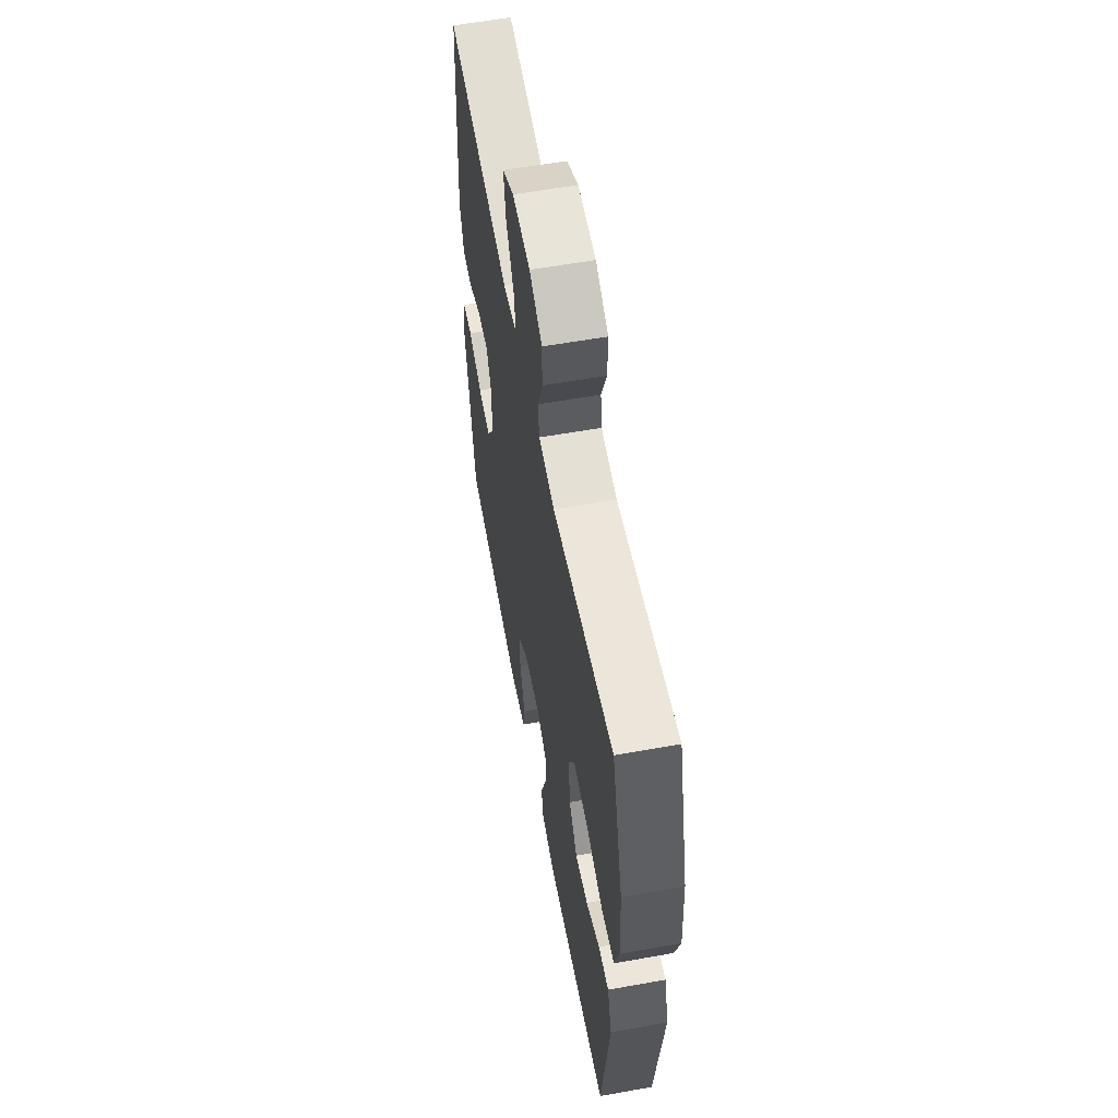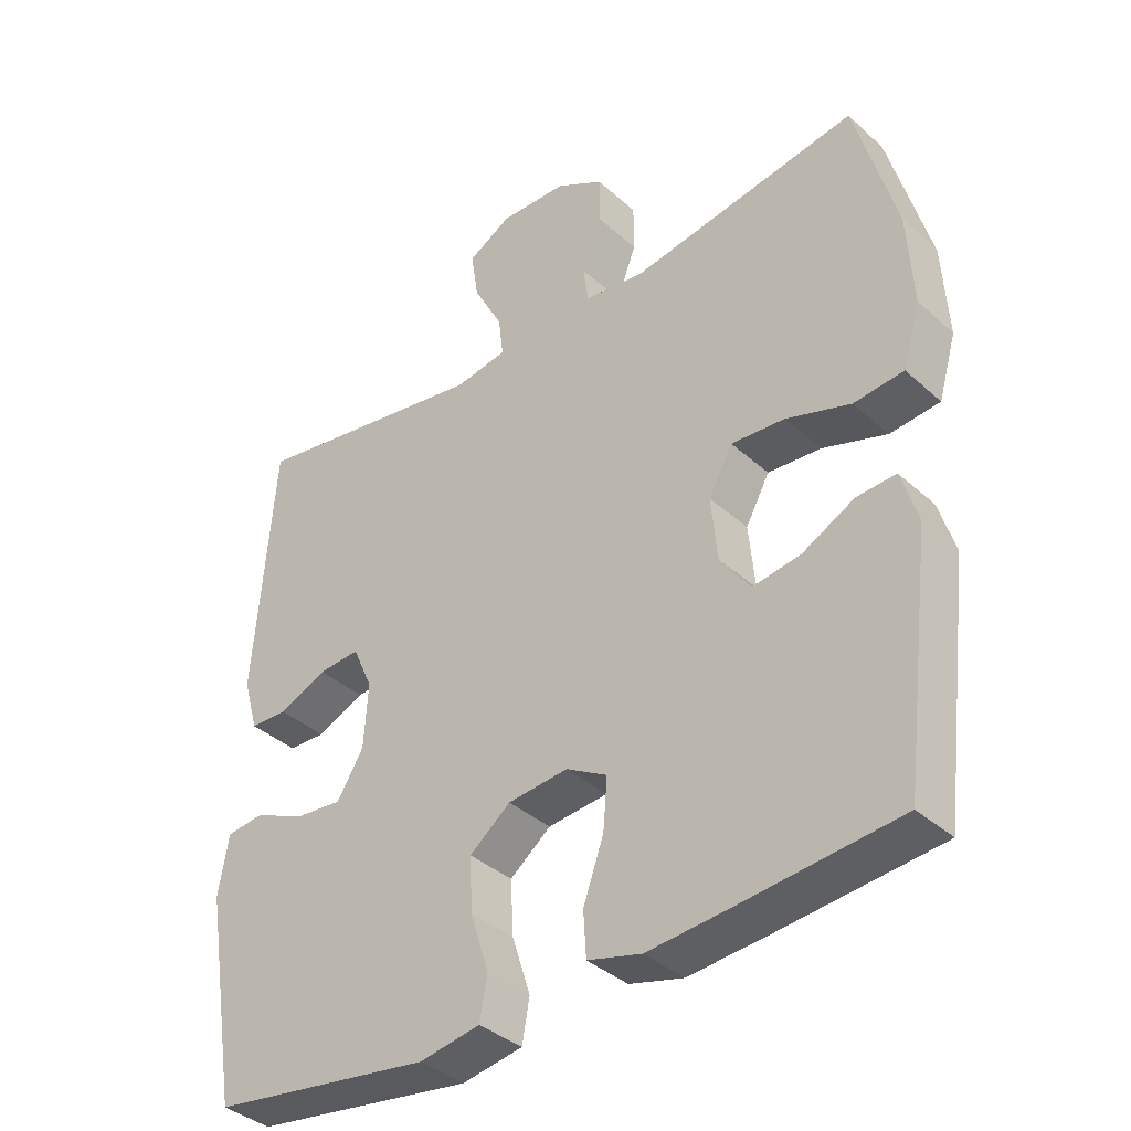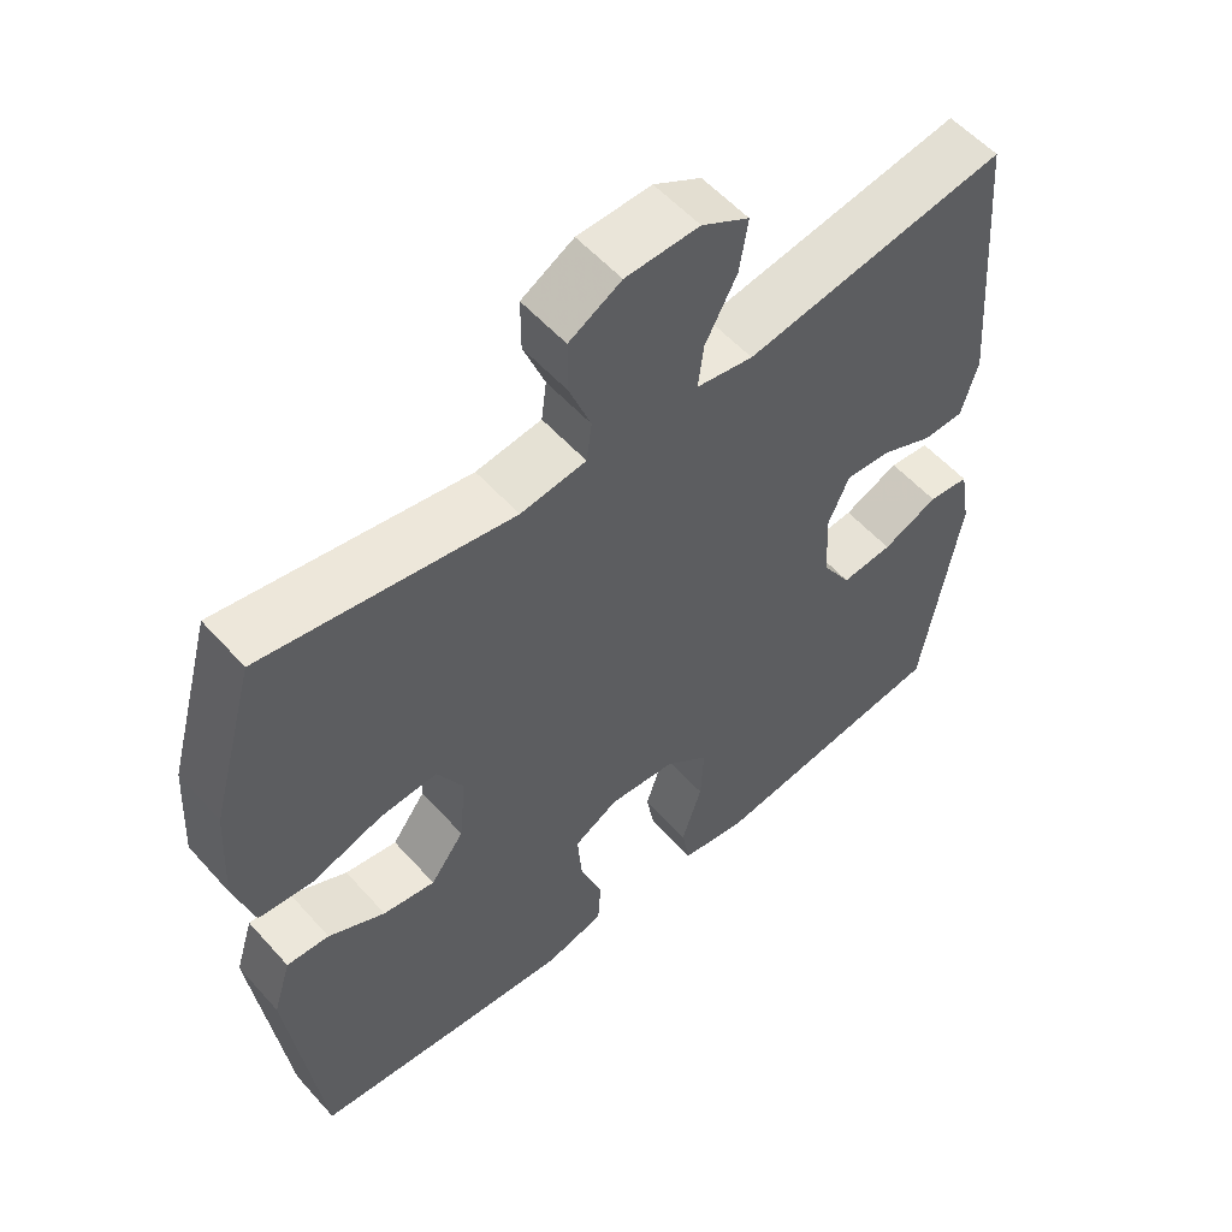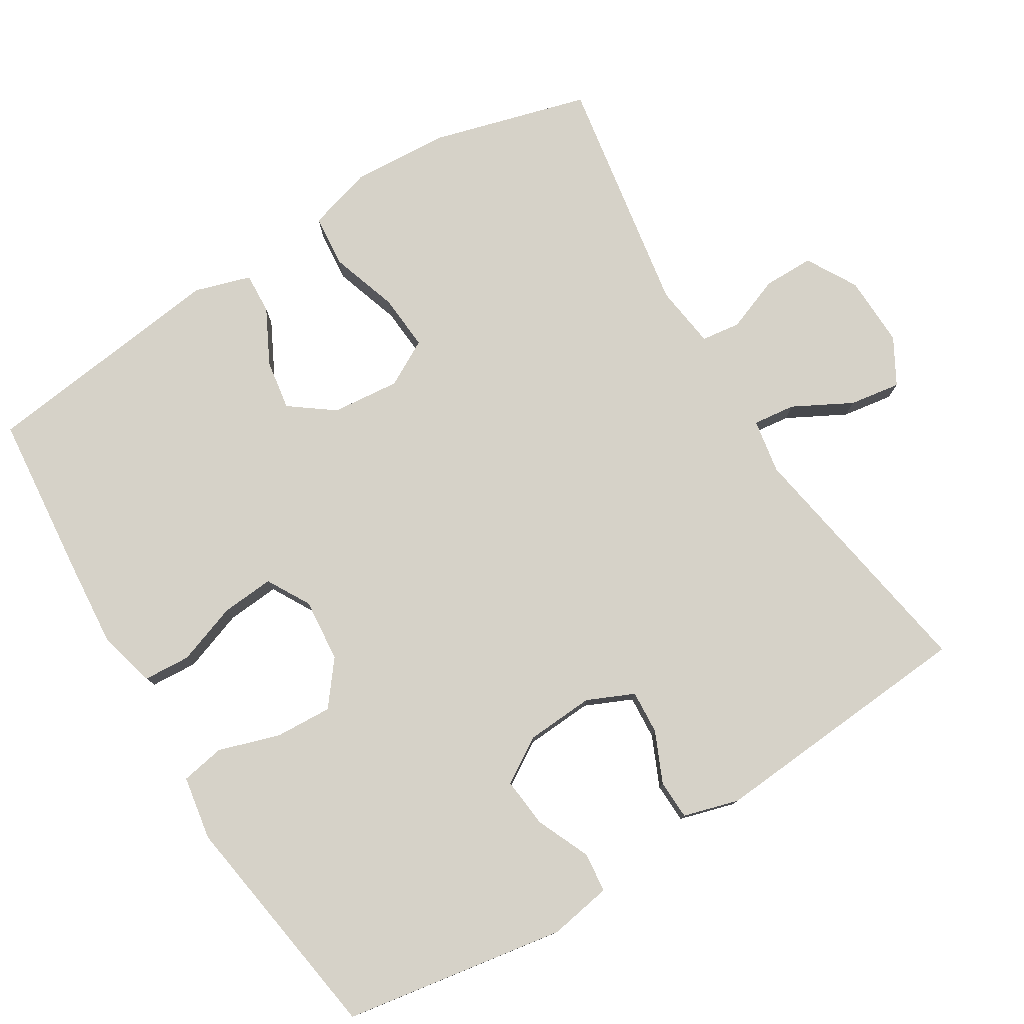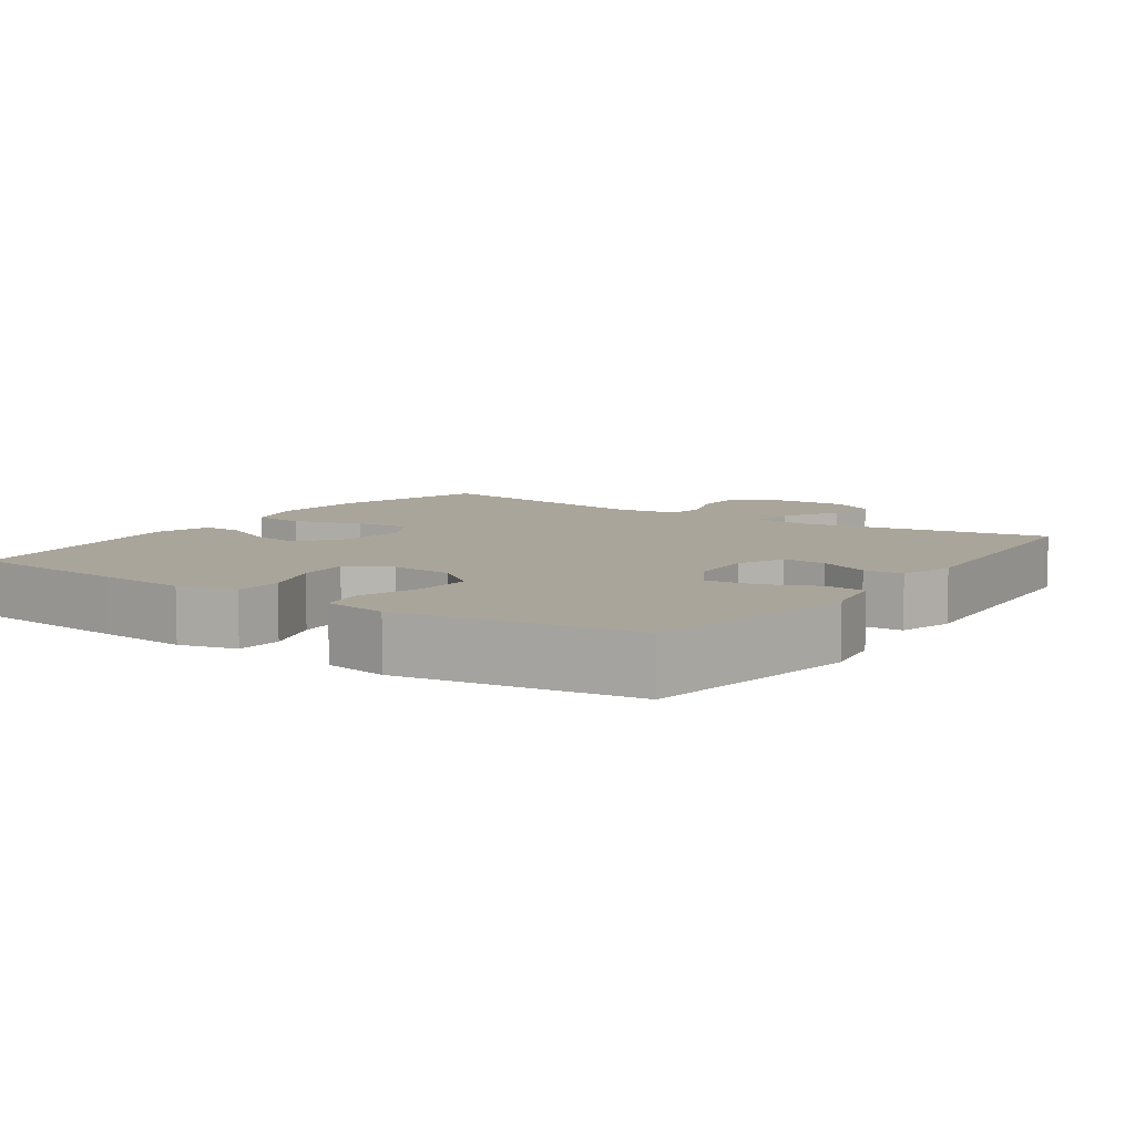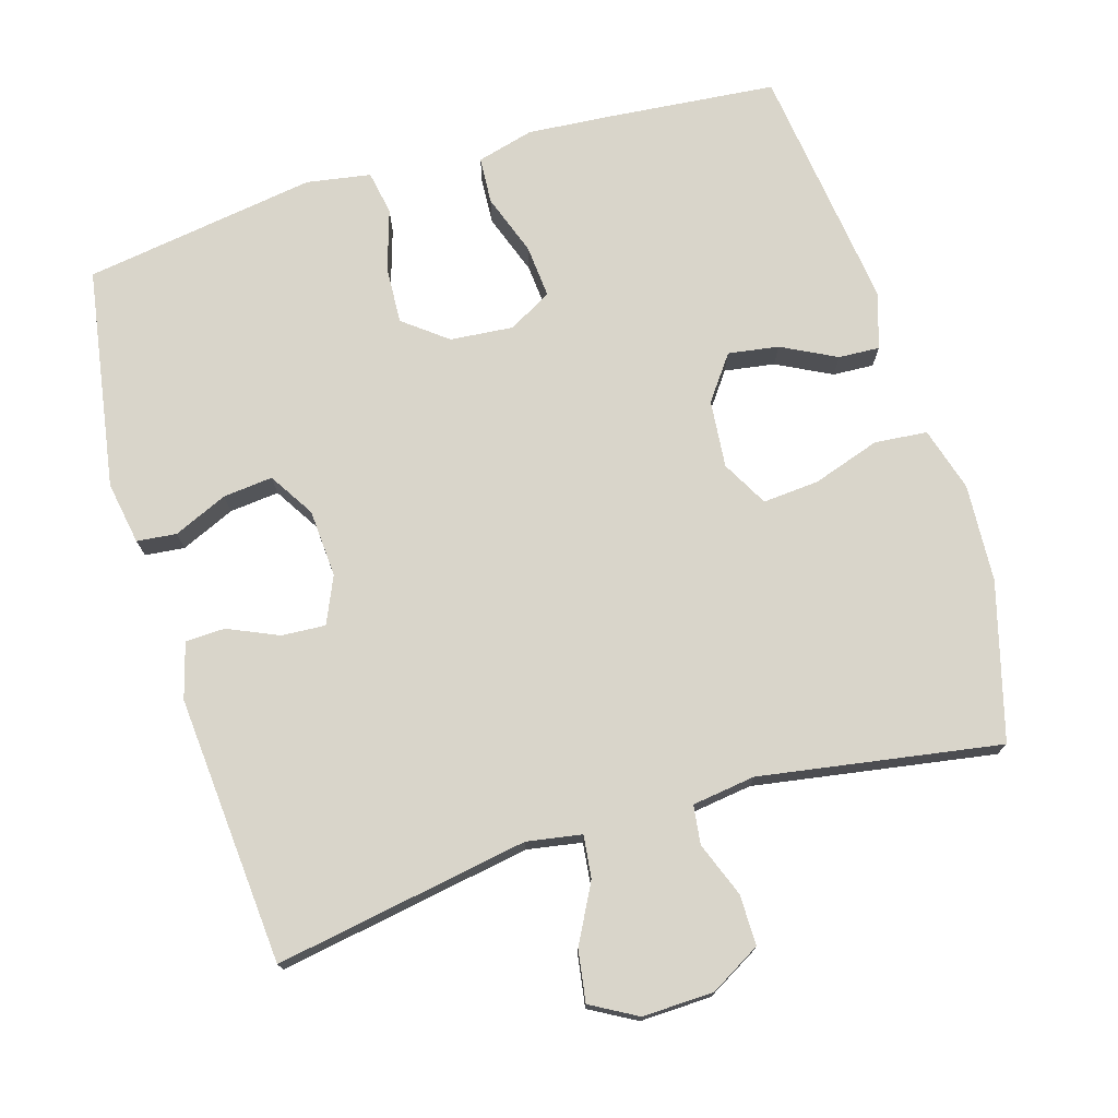
<metadata>
{"format":"obj","ext":"obj","renderer":"f3d","projection":"perspective","resolution":1024,"background":"white","views":[{"elev":58.7,"azim":79.5,"up":"+Z"},{"elev":-37.6,"azim":41.3,"up":"+Z"},{"elev":55.6,"azim":139.0,"up":"+Z"},{"elev":78.3,"azim":-121.5,"up":"+Y"},{"elev":7.7,"azim":-145.4,"up":"+Y"},{"elev":74.4,"azim":-16.8,"up":"+Y"}]}
</metadata>
<code>
v -0.5 0.07 0.5
v -0.148 0.07 0.44
v -0.072 0.07 0.453
v -0.079 0.07 0.512
v -0.122 0.07 0.593
v -0.133 0.07 0.664
v -0.069 0.07 0.7
v 0.03 0.07 0.697
v 0.1 0.07 0.657
v 0.1 0.07 0.587
v 0.071 0.07 0.511
v 0.078 0.07 0.457
v 0.166 0.07 0.445
v 0.5 0.07 0.5
v 0.56 0.07 0.283
v 0.568 0.07 0.147
v 0.542 0.07 0.058
v 0.469 0.07 0.051
v 0.375 0.07 0.082
v 0.297 0.07 0.088
v 0.262 0.07 0.024
v 0.271 0.07 -0.07
v 0.316 0.07 -0.131
v 0.386 0.07 -0.12
v 0.462 0.07 -0.081
v 0.519 0.07 -0.078
v 0.543 0.07 -0.156
v 0.5 0.07 -0.5
v 0.27 0.07 -0.522
v 0.148 0.07 -0.532
v 0.069 0.07 -0.511
v 0.065 0.07 -0.446
v 0.095 0.07 -0.361
v 0.101 0.07 -0.288
v 0.041 0.07 -0.254
v -0.047 0.07 -0.262
v -0.107 0.07 -0.309
v -0.103 0.07 -0.388
v -0.076 0.07 -0.473
v -0.087 0.07 -0.534
v -0.176 0.07 -0.549
v -0.5 0.07 -0.5
v -0.551 0.07 -0.192
v -0.536 0.07 -0.105
v -0.481 0.07 -0.099
v -0.406 0.07 -0.132
v -0.337 0.07 -0.139
v -0.298 0.07 -0.076
v -0.292 0.07 0.018
v -0.321 0.07 0.083
v -0.382 0.07 0.079
v -0.452 0.07 0.048
v -0.507 0.07 0.05
v -0.529 0.07 0.127
v -0.5 0 0.5
v -0.148 0 0.44
v -0.072 0 0.453
v -0.079 0 0.512
v -0.122 0 0.593
v -0.133 0 0.664
v -0.069 0 0.7
v 0.03 0 0.697
v 0.1 0 0.657
v 0.1 0 0.587
v 0.071 0 0.511
v 0.078 0 0.457
v 0.166 0 0.445
v 0.5 0 0.5
v 0.56 0 0.283
v 0.568 0 0.147
v 0.542 0 0.058
v 0.469 0 0.051
v 0.375 0 0.082
v 0.297 0 0.088
v 0.262 0 0.024
v 0.271 0 -0.07
v 0.316 0 -0.131
v 0.386 0 -0.12
v 0.462 0 -0.081
v 0.519 0 -0.078
v 0.543 0 -0.156
v 0.5 0 -0.5
v 0.27 0 -0.522
v 0.148 0 -0.532
v 0.069 0 -0.511
v 0.065 0 -0.446
v 0.095 0 -0.361
v 0.101 0 -0.288
v 0.041 0 -0.254
v -0.047 0 -0.262
v -0.107 0 -0.309
v -0.103 0 -0.388
v -0.076 0 -0.473
v -0.087 0 -0.534
v -0.176 0 -0.549
v -0.5 0 -0.5
v -0.551 0 -0.192
v -0.536 0 -0.105
v -0.481 0 -0.099
v -0.406 0 -0.132
v -0.337 0 -0.139
v -0.298 0 -0.076
v -0.292 0 0.018
v -0.321 0 0.083
v -0.382 0 0.079
v -0.452 0 0.048
v -0.507 0 0.05
v -0.529 0 0.127
f 54 1 2
f 53 54 2
f 52 53 2
f 51 52 2
f 50 51 2 3
f 49 50 3
f 48 49 3
f 44 45 46
f 43 44 46
f 42 43 46
f 41 42 46
f 40 41 46
f 39 40 46
f 38 39 46
f 37 38 46 47
f 36 37 47 48
f 31 32 33
f 30 31 33
f 29 30 33
f 28 29 33
f 27 28 33
f 26 27 33
f 25 26 33
f 24 25 33
f 23 24 33 34
f 22 23 34 35
f 17 18 19
f 16 17 19
f 15 16 19
f 14 15 19
f 13 14 19
f 12 13 19 20
f 9 10 11
f 8 9 11
f 7 8 11
f 6 7 11
f 5 6 11
f 4 5 11
f 3 4 11 12
f 48 3 12
f 36 48 12
f 35 36 12
f 22 35 12
f 21 22 12
f 12 20 21
f 56 55 108
f 56 108 107
f 56 107 106
f 56 106 105
f 57 56 105 104
f 57 104 103
f 57 103 102
f 100 99 98
f 100 98 97
f 100 97 96
f 100 96 95
f 100 95 94
f 100 94 93
f 100 93 92
f 101 100 92 91
f 102 101 91 90
f 87 86 85
f 87 85 84
f 87 84 83
f 87 83 82
f 87 82 81
f 87 81 80
f 87 80 79
f 87 79 78
f 88 87 78 77
f 89 88 77 76
f 73 72 71
f 73 71 70
f 73 70 69
f 73 69 68
f 73 68 67
f 74 73 67 66
f 65 64 63
f 65 63 62
f 65 62 61
f 65 61 60
f 65 60 59
f 65 59 58
f 66 65 58 57
f 66 57 102
f 66 102 90
f 66 90 89
f 66 89 76
f 66 76 75
f 75 74 66
f 1 55 56 2
f 2 56 57 3
f 3 57 58 4
f 4 58 59 5
f 5 59 60 6
f 6 60 61 7
f 7 61 62 8
f 8 62 63 9
f 9 63 64 10
f 10 64 65 11
f 11 65 66 12
f 12 66 67 13
f 13 67 68 14
f 14 68 69 15
f 15 69 70 16
f 16 70 71 17
f 17 71 72 18
f 18 72 73 19
f 19 73 74 20
f 20 74 75 21
f 21 75 76 22
f 22 76 77 23
f 23 77 78 24
f 24 78 79 25
f 25 79 80 26
f 26 80 81 27
f 27 81 82 28
f 28 82 83 29
f 29 83 84 30
f 30 84 85 31
f 31 85 86 32
f 32 86 87 33
f 33 87 88 34
f 34 88 89 35
f 35 89 90 36
f 36 90 91 37
f 37 91 92 38
f 38 92 93 39
f 39 93 94 40
f 40 94 95 41
f 41 95 96 42
f 42 96 97 43
f 43 97 98 44
f 44 98 99 45
f 45 99 100 46
f 46 100 101 47
f 47 101 102 48
f 48 102 103 49
f 49 103 104 50
f 50 104 105 51
f 51 105 106 52
f 52 106 107 53
f 53 107 108 54
f 54 108 55 1

</code>
